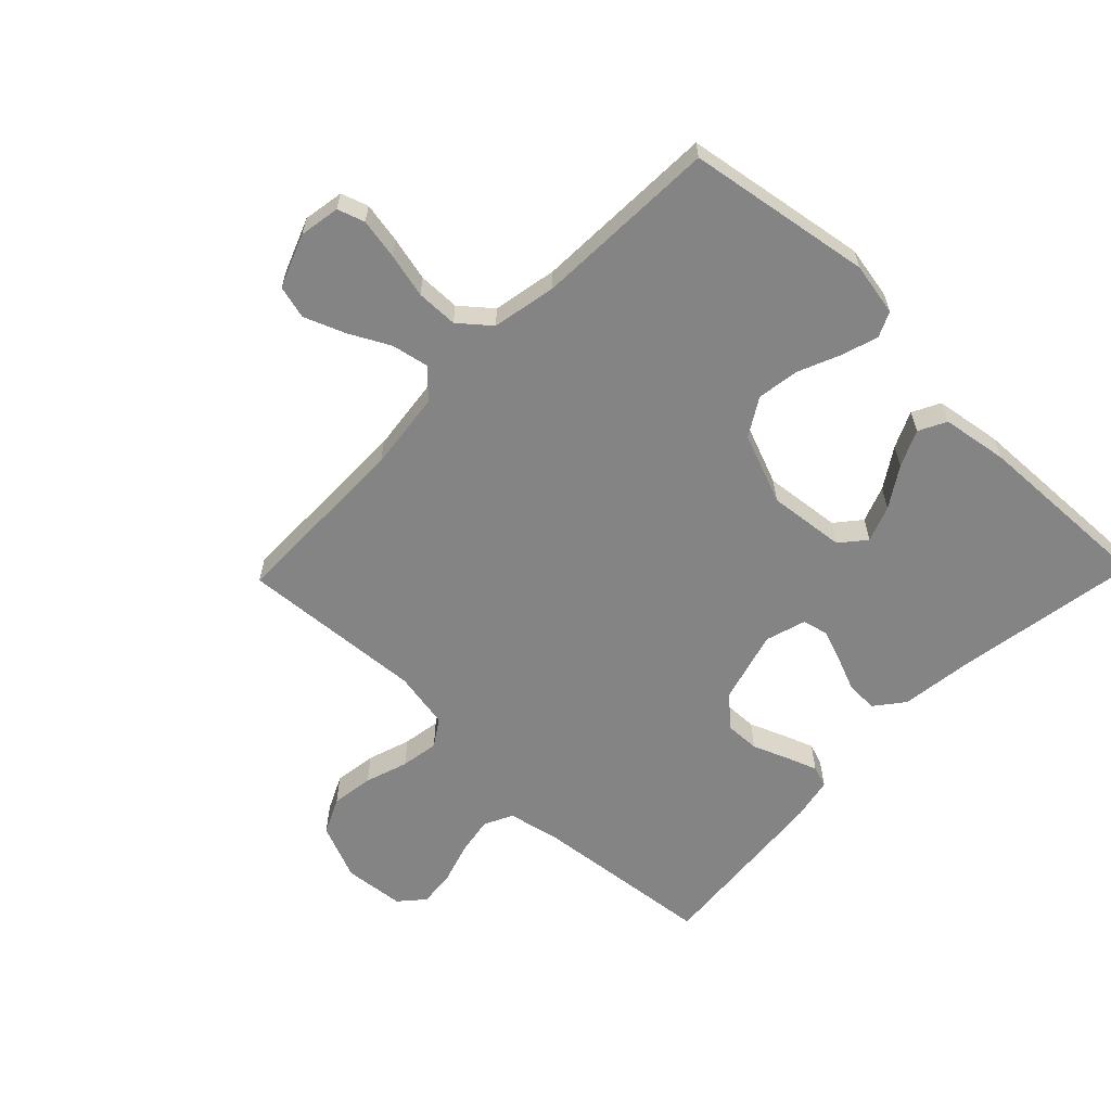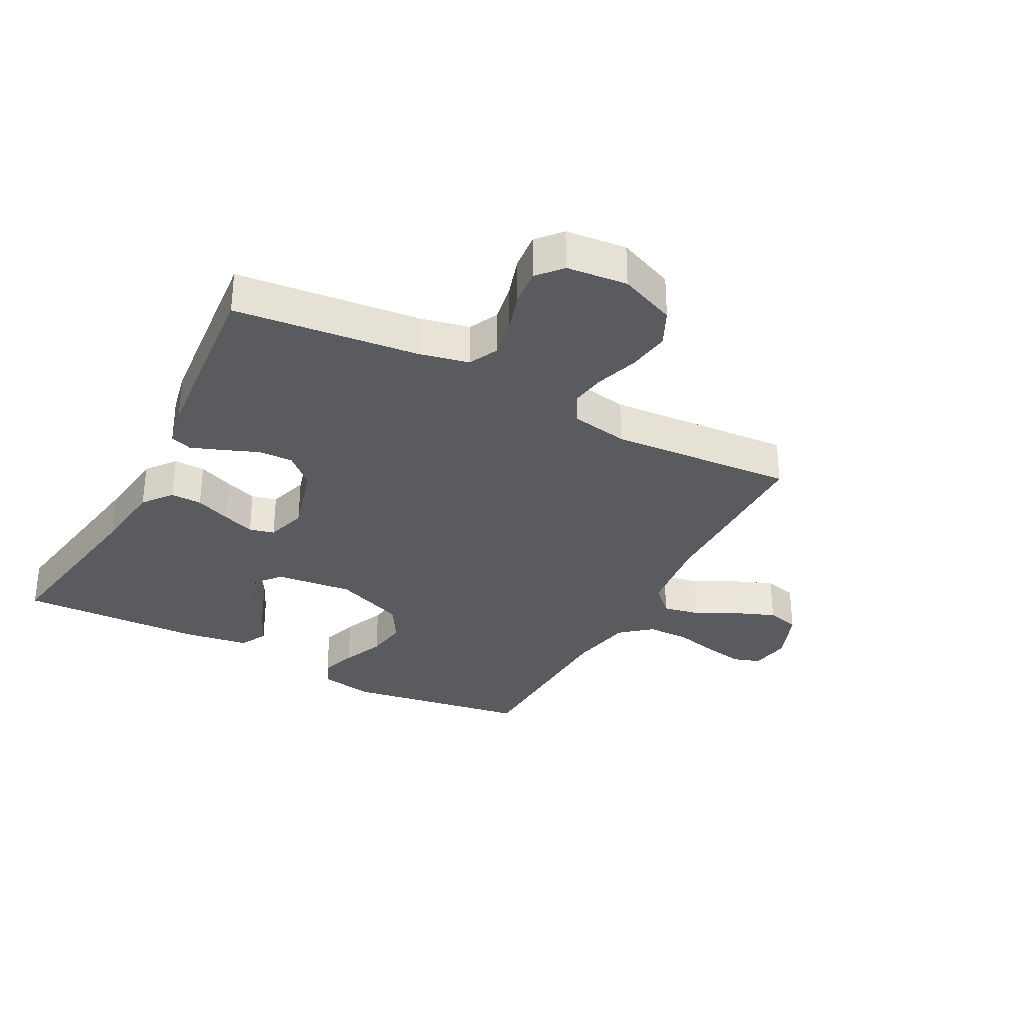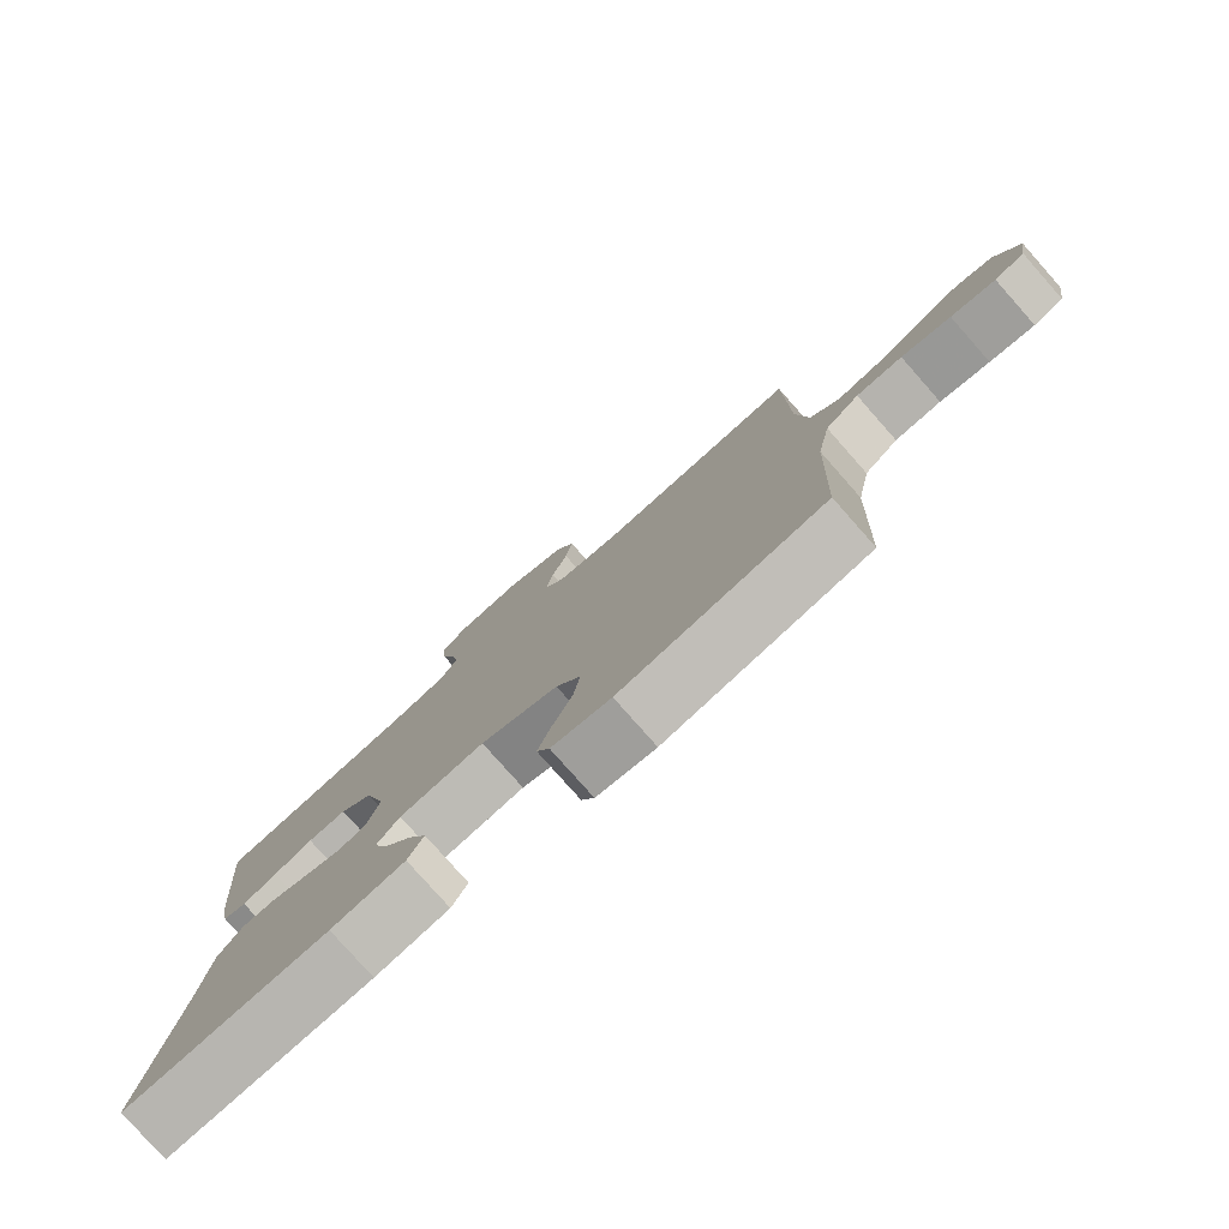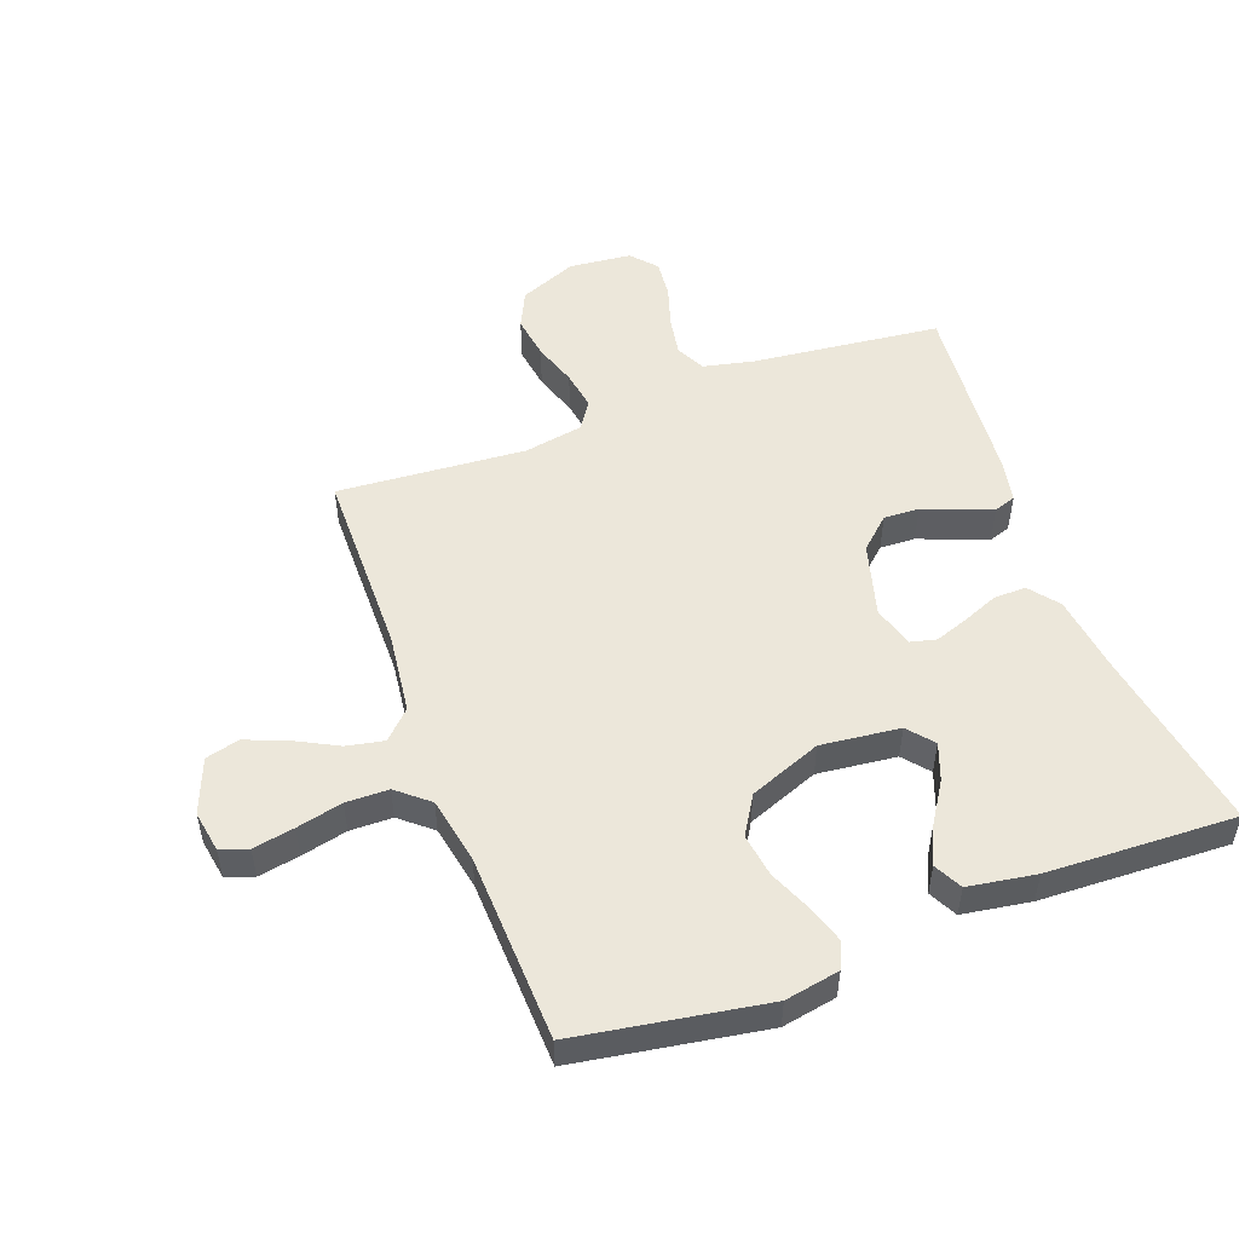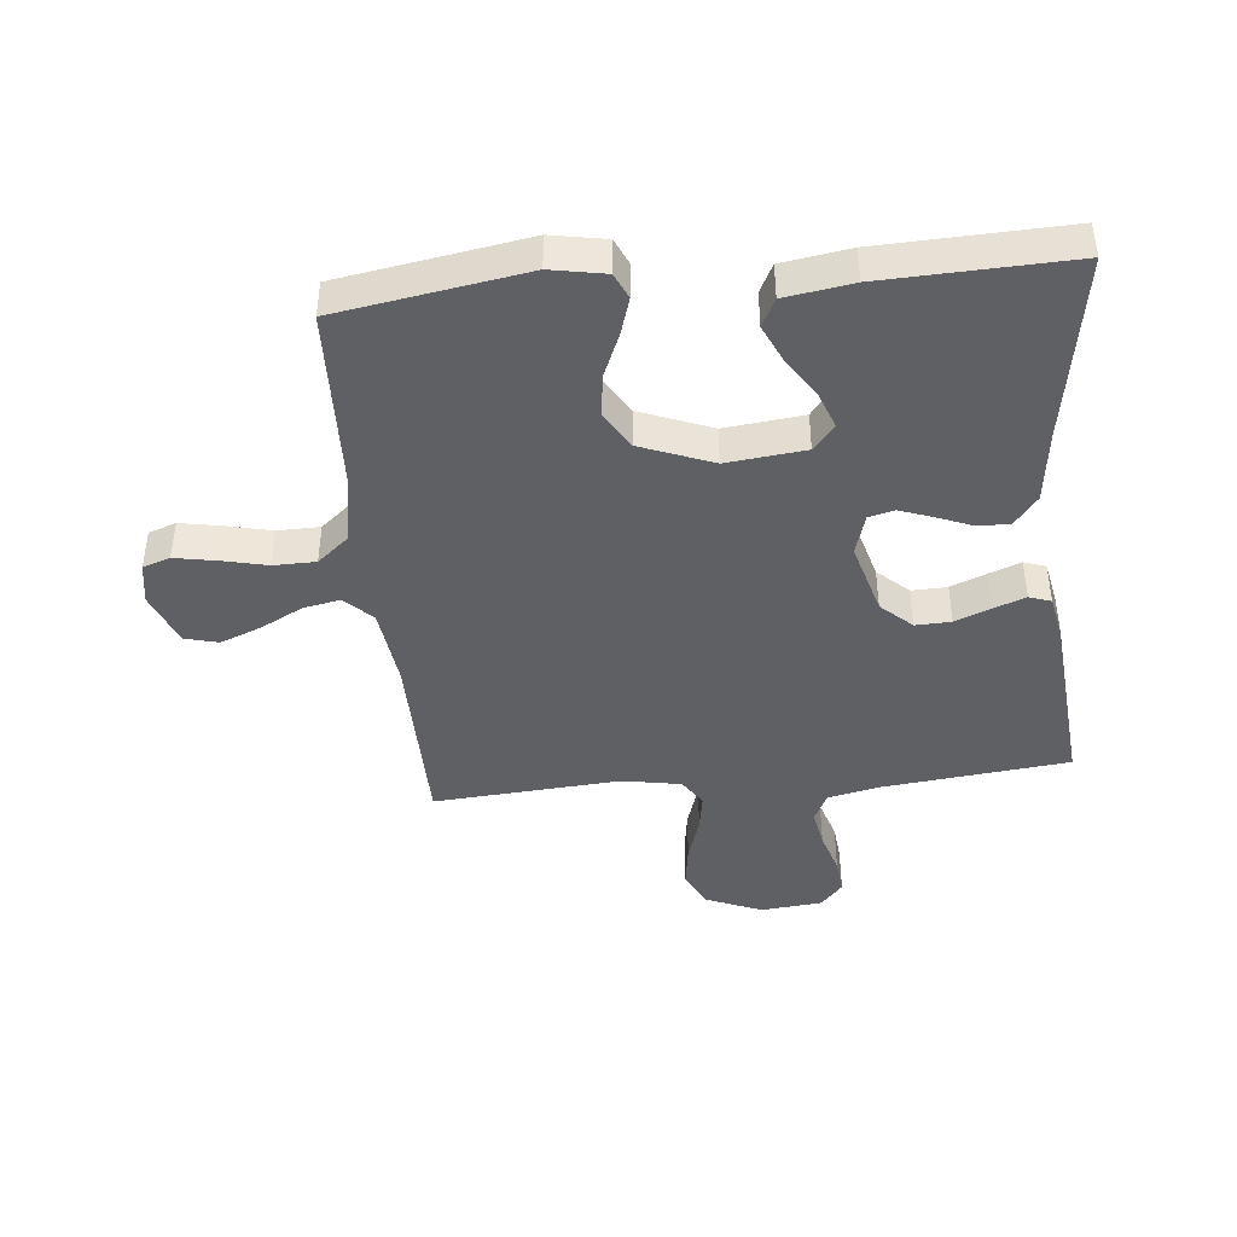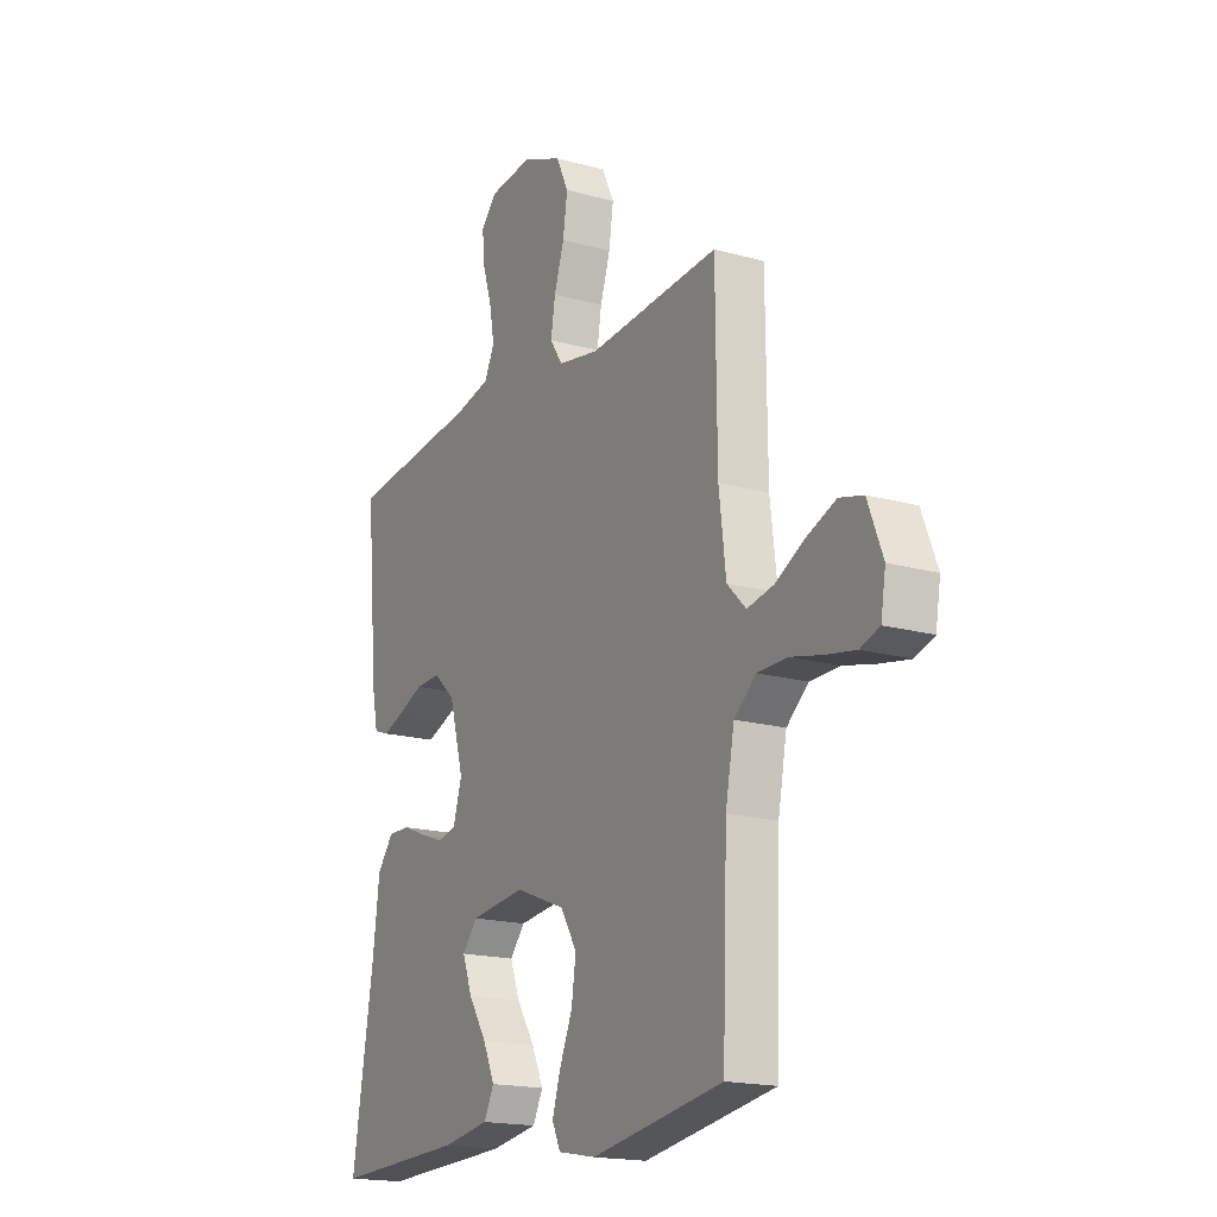
<metadata>
{"format":"obj","ext":"obj","renderer":"f3d","projection":"perspective","resolution":1024,"background":"white","views":[{"elev":-61.4,"azim":135.9,"up":"+Y"},{"elev":-32.3,"azim":-27.9,"up":"+Y"},{"elev":-79.3,"azim":41.5,"up":"+Z"},{"elev":51.6,"azim":159.7,"up":"+Y"},{"elev":-42.9,"azim":-174.4,"up":"+Y"},{"elev":-17.8,"azim":61.3,"up":"+Z"}]}
</metadata>
<code>
v -0.5 0.07 -0.5
v -0.451 0.07 -0.2
v -0.436 0.07 -0.08
v -0.399 0.07 -0.033
v -0.348 0.07 -0.034
v -0.291 0.07 -0.057
v -0.238 0.07 -0.076
v -0.197 0.07 -0.066
v -0.177 0.07 0
v -0.21 0.07 0.118
v -0.259 0.07 0.163
v -0.316 0.07 0.161
v -0.373 0.07 0.138
v -0.424 0.07 0.119
v -0.459 0.07 0.131
v -0.473 0.07 0.2
v -0.5 0.07 0.5
v -0.2 0.07 0.533
v -0.119 0.07 0.551
v -0.096 0.07 0.598
v -0.107 0.07 0.66
v -0.128 0.07 0.727
v -0.134 0.07 0.787
v -0.099 0.07 0.827
v 0 0.07 0.837
v 0.092 0.07 0.799
v 0.12 0.07 0.74
v 0.11 0.07 0.671
v 0.087 0.07 0.601
v 0.077 0.07 0.539
v 0.106 0.07 0.495
v 0.2 0.07 0.478
v 0.5 0.07 0.5
v 0.503 0.07 0.2
v 0.519 0.07 0.071
v 0.562 0.07 0.028
v 0.622 0.07 0.04
v 0.689 0.07 0.075
v 0.755 0.07 0.101
v 0.809 0.07 0.087
v 0.843 0.07 0
v 0.832 0.07 -0.066
v 0.788 0.07 -0.081
v 0.722 0.07 -0.069
v 0.649 0.07 -0.052
v 0.581 0.07 -0.053
v 0.531 0.07 -0.095
v 0.511 0.07 -0.2
v 0.5 0.07 -0.5
v 0.2 0.07 -0.549
v 0.113 0.07 -0.533
v 0.094 0.07 -0.492
v 0.113 0.07 -0.432
v 0.142 0.07 -0.364
v 0.152 0.07 -0.295
v 0.115 0.07 -0.234
v 0 0.07 -0.189
v -0.126 0.07 -0.203
v -0.16 0.07 -0.244
v -0.138 0.07 -0.303
v -0.096 0.07 -0.368
v -0.069 0.07 -0.427
v -0.092 0.07 -0.472
v -0.2 0.07 -0.489
v -0.5 0 -0.5
v -0.451 0 -0.2
v -0.436 0 -0.08
v -0.399 0 -0.033
v -0.348 0 -0.034
v -0.291 0 -0.057
v -0.238 0 -0.076
v -0.197 0 -0.066
v -0.177 0 0
v -0.21 0 0.118
v -0.259 0 0.163
v -0.316 0 0.161
v -0.373 0 0.138
v -0.424 0 0.119
v -0.459 0 0.131
v -0.473 0 0.2
v -0.5 0 0.5
v -0.2 0 0.533
v -0.119 0 0.551
v -0.096 0 0.598
v -0.107 0 0.66
v -0.128 0 0.727
v -0.134 0 0.787
v -0.099 0 0.827
v 0 0 0.837
v 0.092 0 0.799
v 0.12 0 0.74
v 0.11 0 0.671
v 0.087 0 0.601
v 0.077 0 0.539
v 0.106 0 0.495
v 0.2 0 0.478
v 0.5 0 0.5
v 0.503 0 0.2
v 0.519 0 0.071
v 0.562 0 0.028
v 0.622 0 0.04
v 0.689 0 0.075
v 0.755 0 0.101
v 0.809 0 0.087
v 0.843 0 0
v 0.832 0 -0.066
v 0.788 0 -0.081
v 0.722 0 -0.069
v 0.649 0 -0.052
v 0.581 0 -0.053
v 0.531 0 -0.095
v 0.511 0 -0.2
v 0.5 0 -0.5
v 0.2 0 -0.549
v 0.113 0 -0.533
v 0.094 0 -0.492
v 0.113 0 -0.432
v 0.142 0 -0.364
v 0.152 0 -0.295
v 0.115 0 -0.234
v 0 0 -0.189
v -0.126 0 -0.203
v -0.16 0 -0.244
v -0.138 0 -0.303
v -0.096 0 -0.368
v -0.069 0 -0.427
v -0.092 0 -0.472
v -0.2 0 -0.489
f 64 1 2
f 63 64 2
f 62 63 2
f 61 62 2
f 60 61 2
f 4 5 6
f 3 4 6
f 2 3 6
f 60 2 6
f 59 60 6
f 58 59 6 7
f 57 58 7 8
f 56 57 8 9
f 52 53 54
f 51 52 54
f 50 51 54
f 49 50 54
f 48 49 54
f 47 48 54 55
f 46 47 55 56
f 43 44 45
f 42 43 45
f 41 42 45
f 40 41 45
f 39 40 45
f 38 39 45
f 37 38 45
f 36 37 45 46
f 56 9 10
f 46 56 10
f 36 46 10
f 35 36 10
f 32 33 34
f 35 10 11
f 34 35 11
f 32 34 11
f 31 32 11
f 27 28 29
f 26 27 29
f 25 26 29
f 24 25 29
f 23 24 29
f 22 23 29
f 21 22 29
f 20 21 29 30
f 30 31 11
f 20 30 11
f 19 20 11
f 16 17 18
f 15 16 18
f 14 15 18
f 13 14 18
f 12 13 18
f 11 12 18 19
f 66 65 128
f 66 128 127
f 66 127 126
f 66 126 125
f 66 125 124
f 70 69 68
f 70 68 67
f 70 67 66
f 70 66 124
f 70 124 123
f 71 70 123 122
f 72 71 122 121
f 73 72 121 120
f 118 117 116
f 118 116 115
f 118 115 114
f 118 114 113
f 118 113 112
f 119 118 112 111
f 120 119 111 110
f 109 108 107
f 109 107 106
f 109 106 105
f 109 105 104
f 109 104 103
f 109 103 102
f 109 102 101
f 110 109 101 100
f 74 73 120
f 74 120 110
f 74 110 100
f 74 100 99
f 98 97 96
f 75 74 99
f 75 99 98
f 75 98 96
f 75 96 95
f 93 92 91
f 93 91 90
f 93 90 89
f 93 89 88
f 93 88 87
f 93 87 86
f 93 86 85
f 94 93 85 84
f 75 95 94
f 75 94 84
f 75 84 83
f 82 81 80
f 82 80 79
f 82 79 78
f 82 78 77
f 82 77 76
f 83 82 76 75
f 1 65 66 2
f 2 66 67 3
f 3 67 68 4
f 4 68 69 5
f 5 69 70 6
f 6 70 71 7
f 7 71 72 8
f 8 72 73 9
f 9 73 74 10
f 10 74 75 11
f 11 75 76 12
f 12 76 77 13
f 13 77 78 14
f 14 78 79 15
f 15 79 80 16
f 16 80 81 17
f 17 81 82 18
f 18 82 83 19
f 19 83 84 20
f 20 84 85 21
f 21 85 86 22
f 22 86 87 23
f 23 87 88 24
f 24 88 89 25
f 25 89 90 26
f 26 90 91 27
f 27 91 92 28
f 28 92 93 29
f 29 93 94 30
f 30 94 95 31
f 31 95 96 32
f 32 96 97 33
f 33 97 98 34
f 34 98 99 35
f 35 99 100 36
f 36 100 101 37
f 37 101 102 38
f 38 102 103 39
f 39 103 104 40
f 40 104 105 41
f 41 105 106 42
f 42 106 107 43
f 43 107 108 44
f 44 108 109 45
f 45 109 110 46
f 46 110 111 47
f 47 111 112 48
f 48 112 113 49
f 49 113 114 50
f 50 114 115 51
f 51 115 116 52
f 52 116 117 53
f 53 117 118 54
f 54 118 119 55
f 55 119 120 56
f 56 120 121 57
f 57 121 122 58
f 58 122 123 59
f 59 123 124 60
f 60 124 125 61
f 61 125 126 62
f 62 126 127 63
f 63 127 128 64
f 64 128 65 1

</code>
